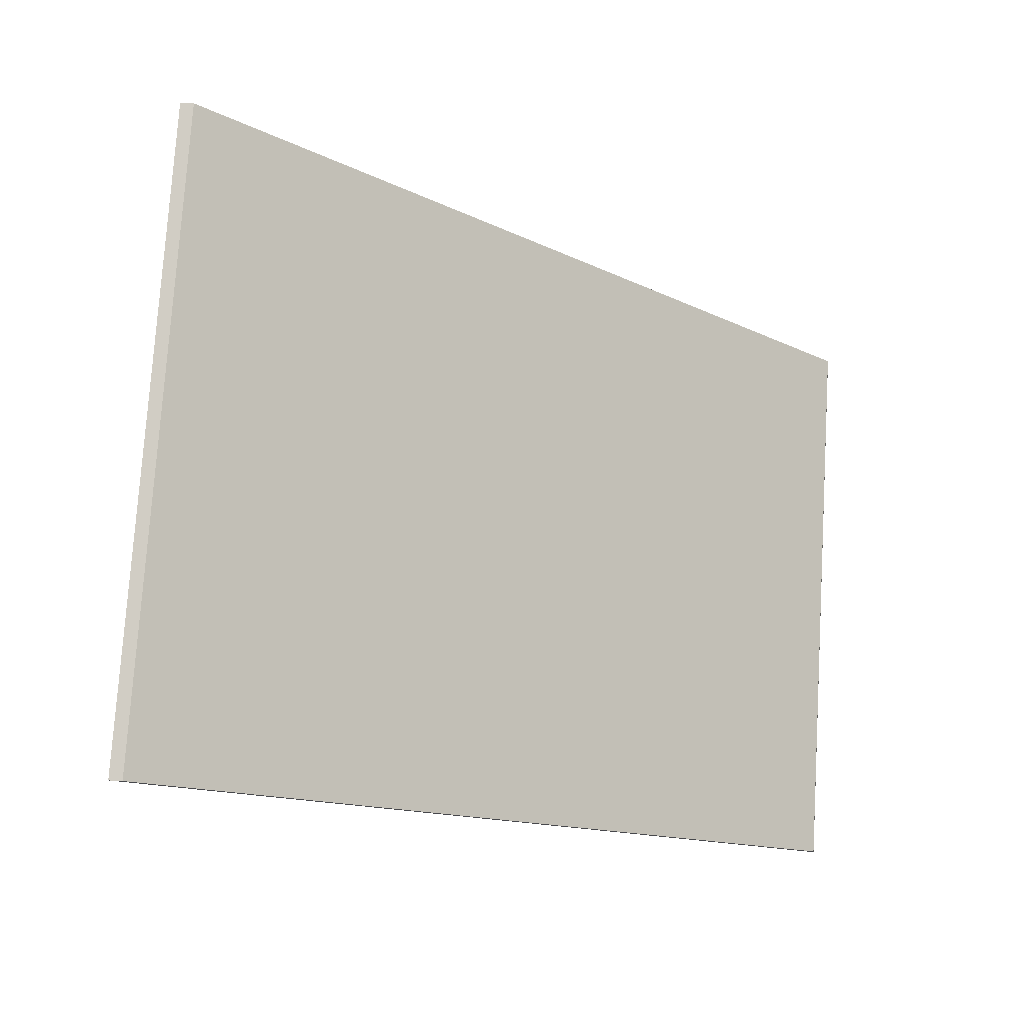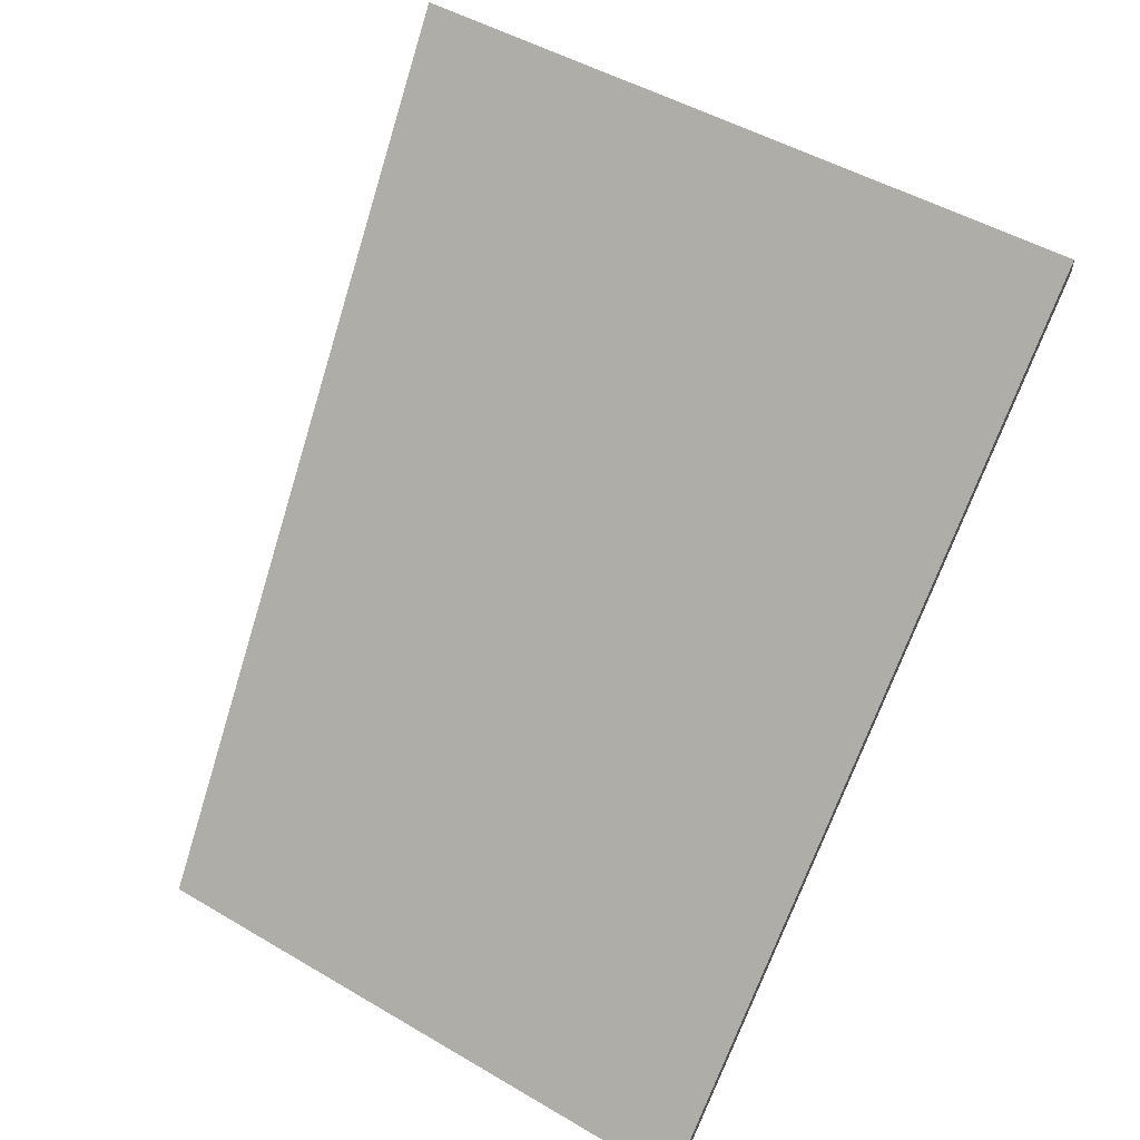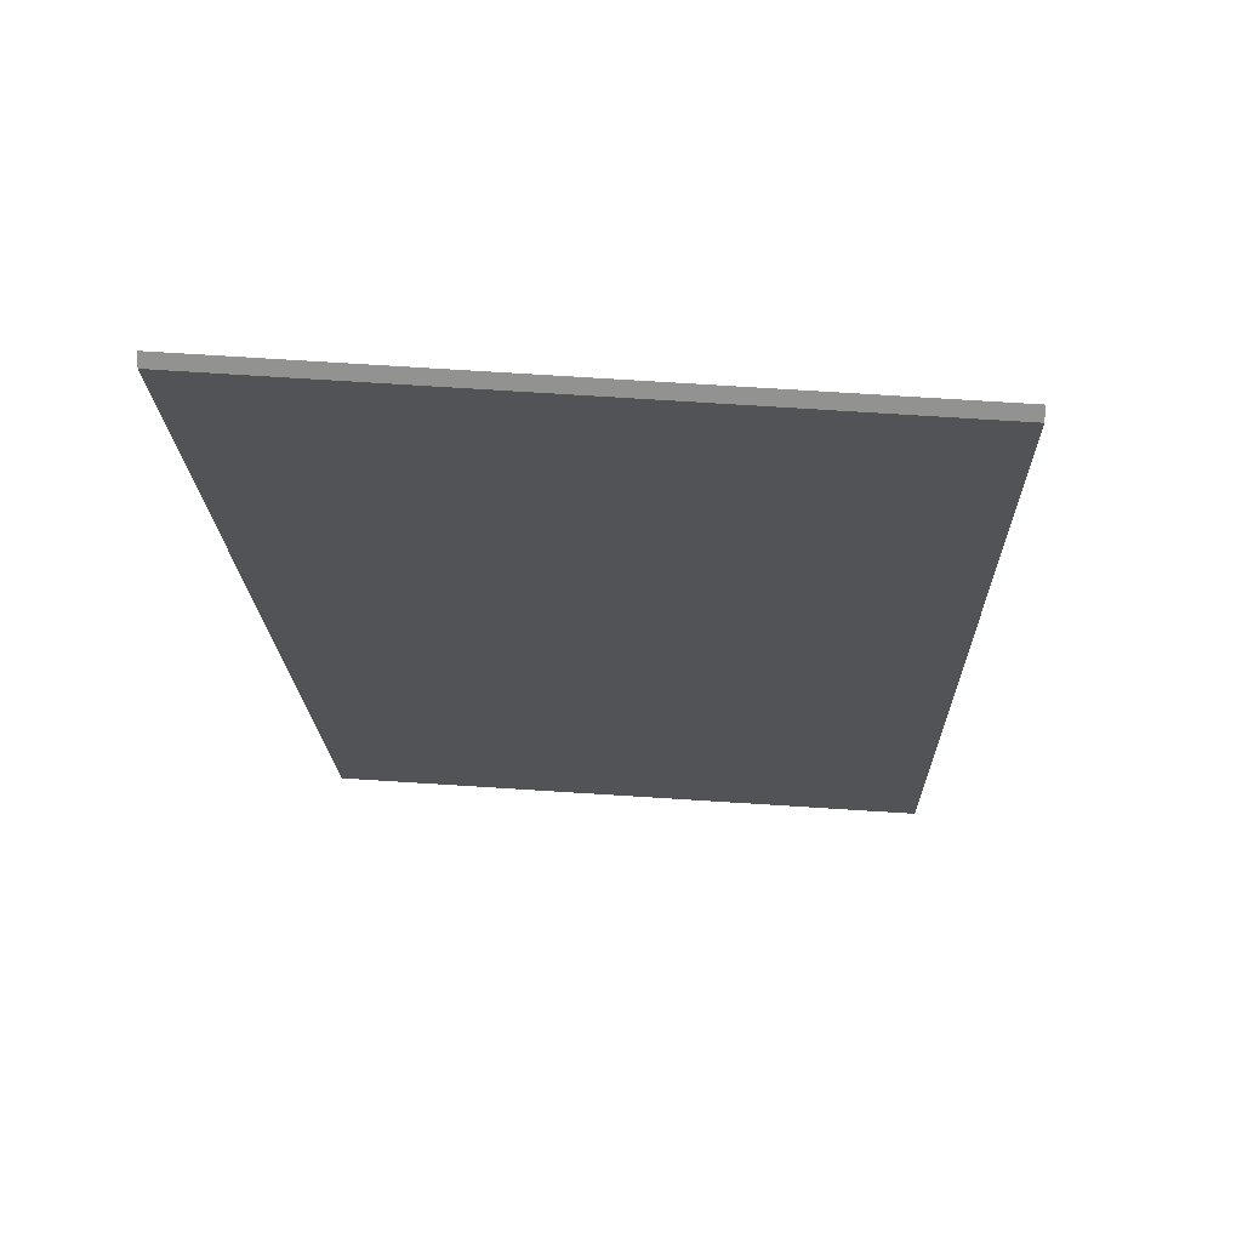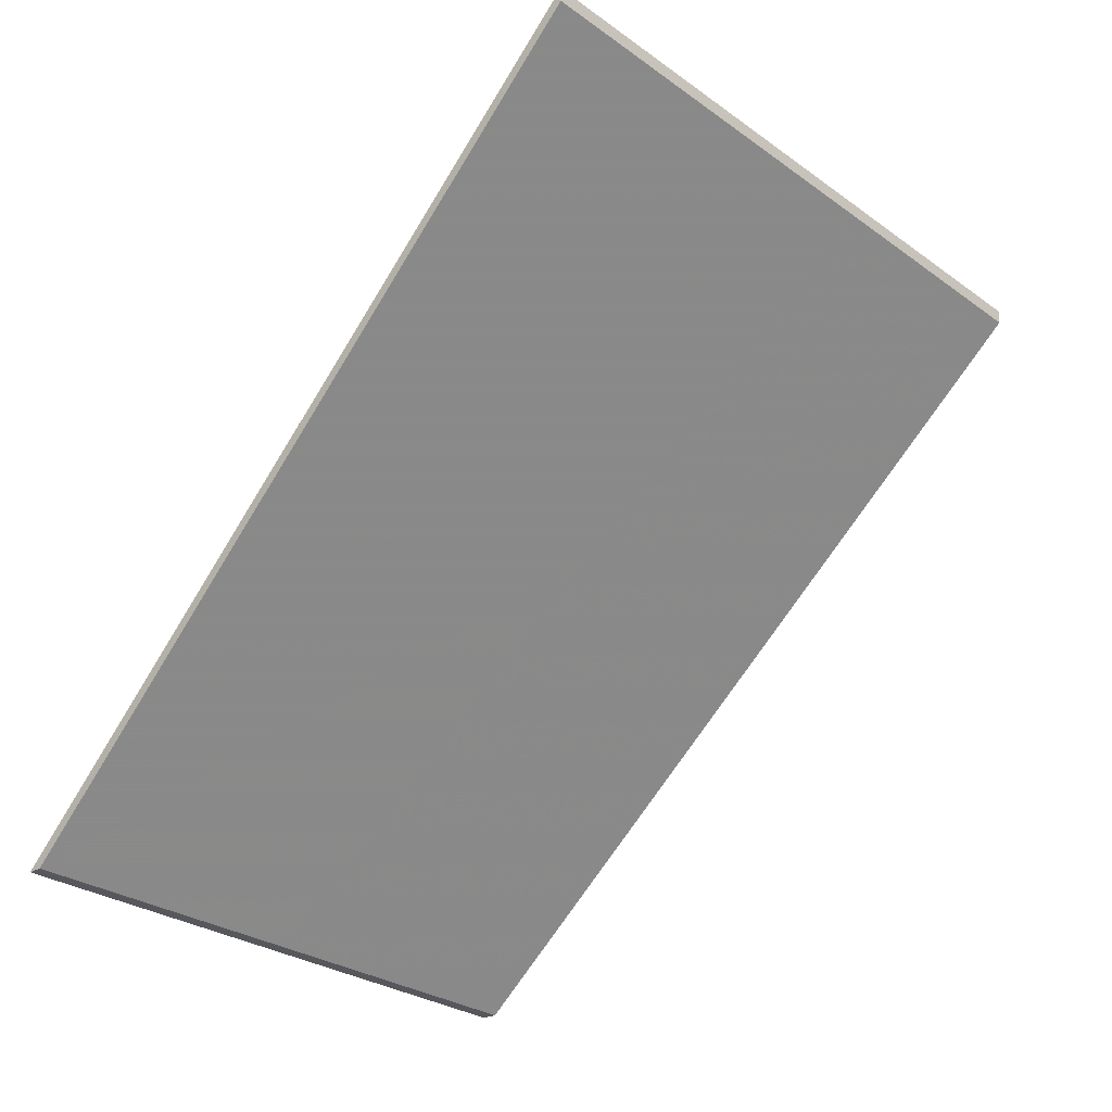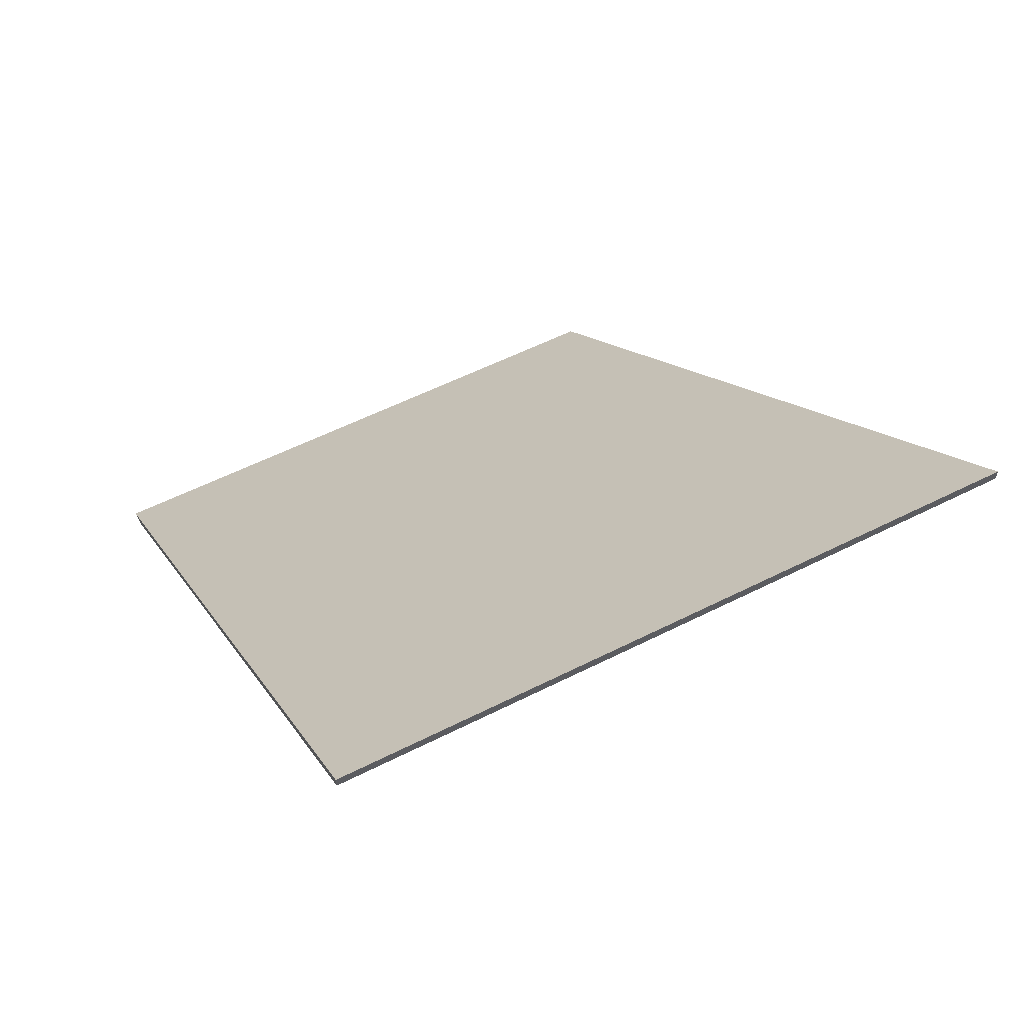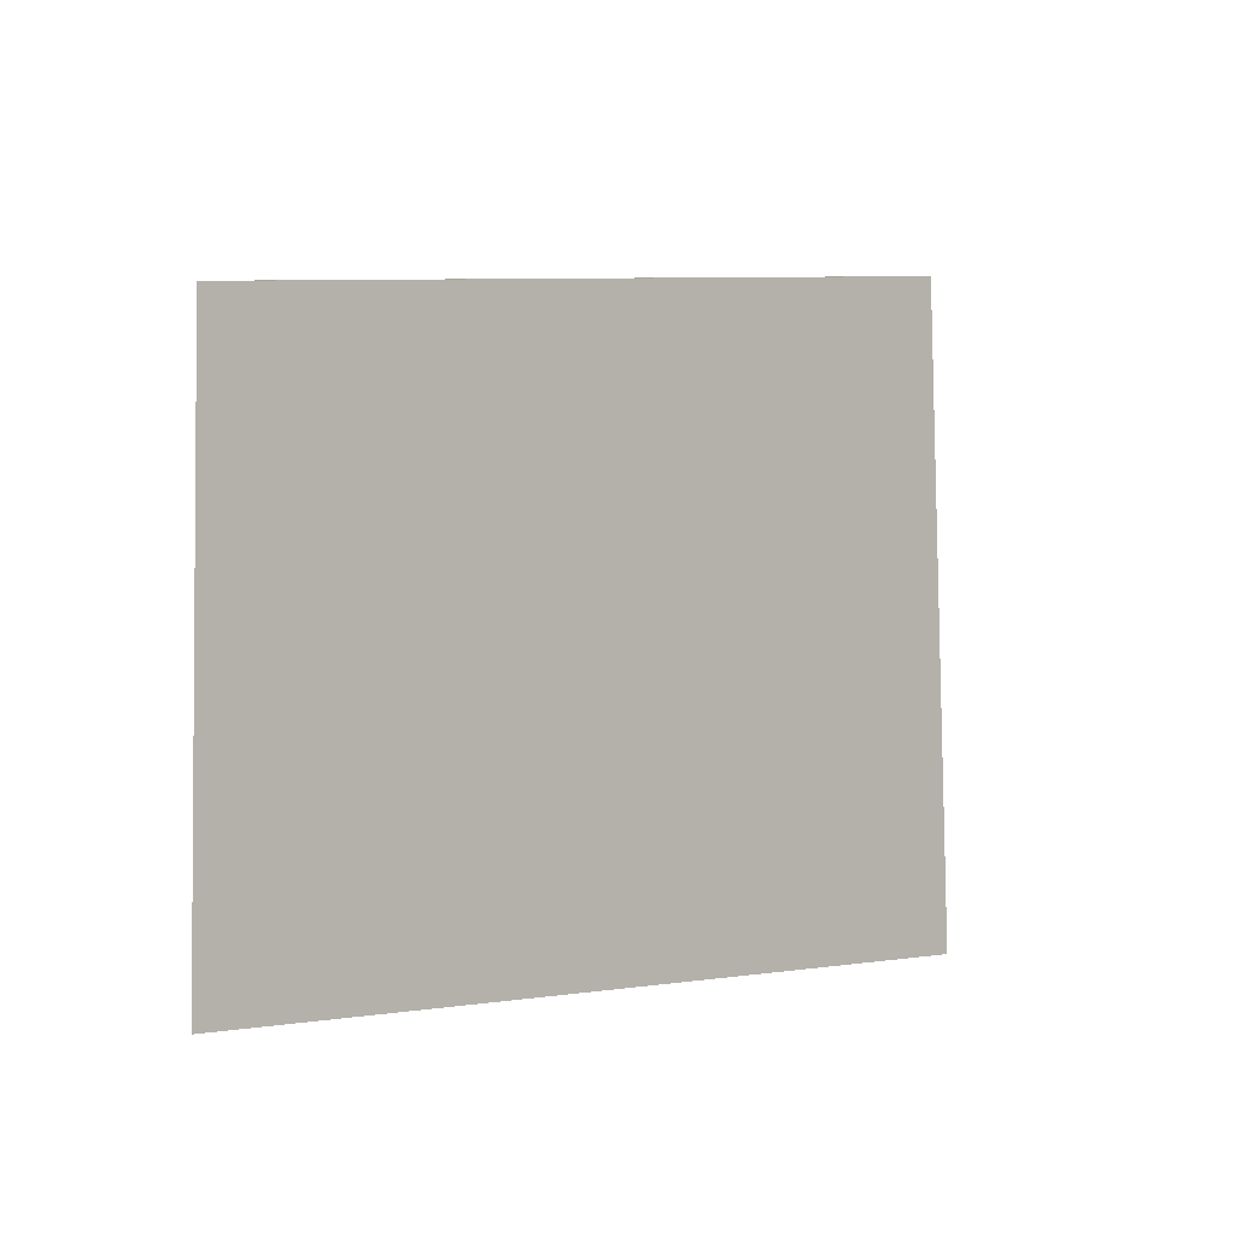
<metadata>
{"format":"obj","ext":"obj","renderer":"f3d","projection":"perspective","resolution":1024,"background":"white","views":[{"elev":11.6,"azim":-82.1,"up":"+Z"},{"elev":52.7,"azim":144.1,"up":"+Y"},{"elev":22.5,"azim":-60.7,"up":"+Y"},{"elev":-27.8,"azim":-114.9,"up":"+Y"},{"elev":63.4,"azim":-94.6,"up":"+Y"},{"elev":-23.6,"azim":89.8,"up":"+Z"}]}
</metadata>
<code>
v 1.29 -0.03067 0.9076
v 1.33 -0.03067 1.01
v 1.227 0.0872 1.071
v 1.179 0.09019 0.954
v 1.227 0.08983 1.071
v 1.227 0.0872 1.071
v 1.33 -0.03067 1.01
v 1.332 -0.03067 1.009
v 1.179 0.09282 0.954
v 1.179 0.09019 0.954
v 1.227 0.0872 1.071
v 1.227 0.08983 1.071
v 1.332 -0.03067 1.009
v 1.33 -0.03067 1.01
v 1.29 -0.03067 0.9076
v 1.293 -0.03067 0.9066
v 1.293 -0.03067 0.9066
v 1.29 -0.03067 0.9076
v 1.179 0.09019 0.954
v 1.179 0.09282 0.954
v 1.179 0.09282 0.954
v 1.227 0.08983 1.071
v 1.332 -0.03067 1.009
v 1.293 -0.03067 0.9066
f 1 2 3
f 1 3 4
f 5 6 7
f 5 7 8
f 9 10 11
f 9 11 12
f 13 14 15
f 13 15 16
f 17 18 19
f 17 19 20
f 21 22 23
f 21 23 24

</code>
